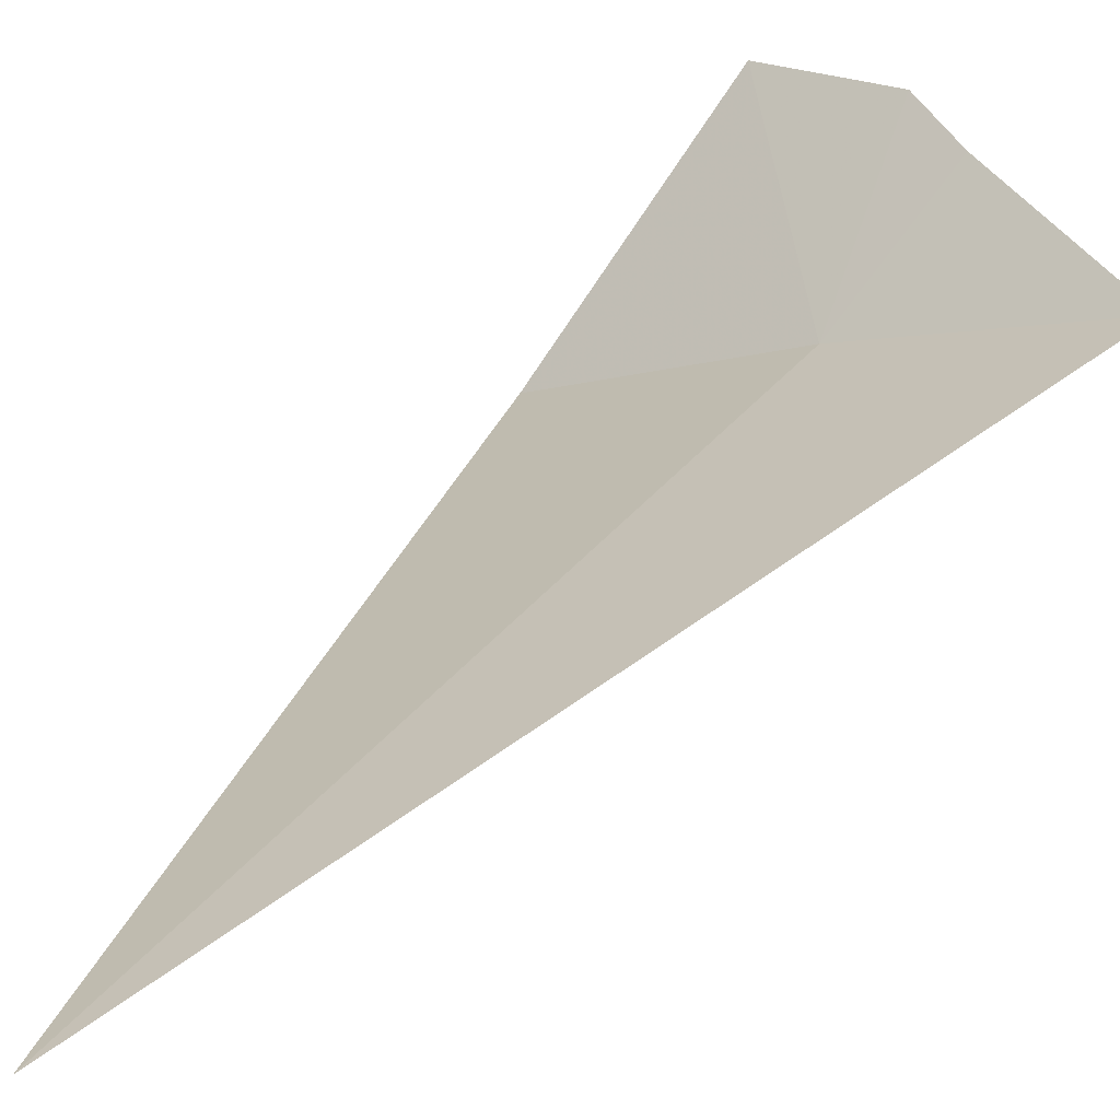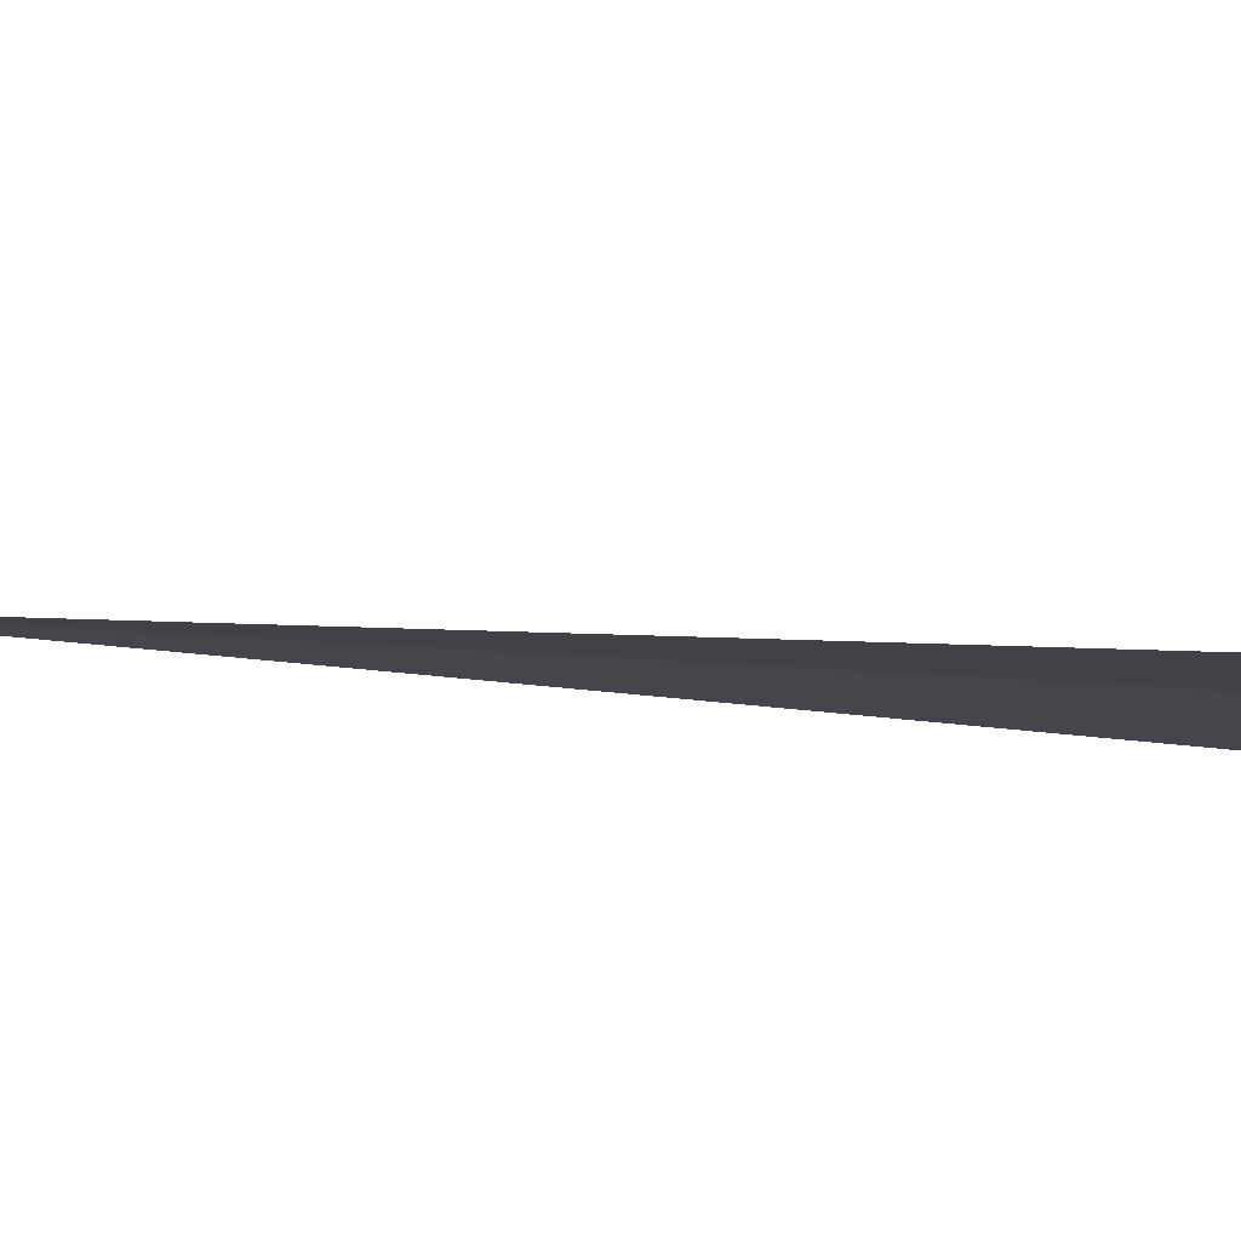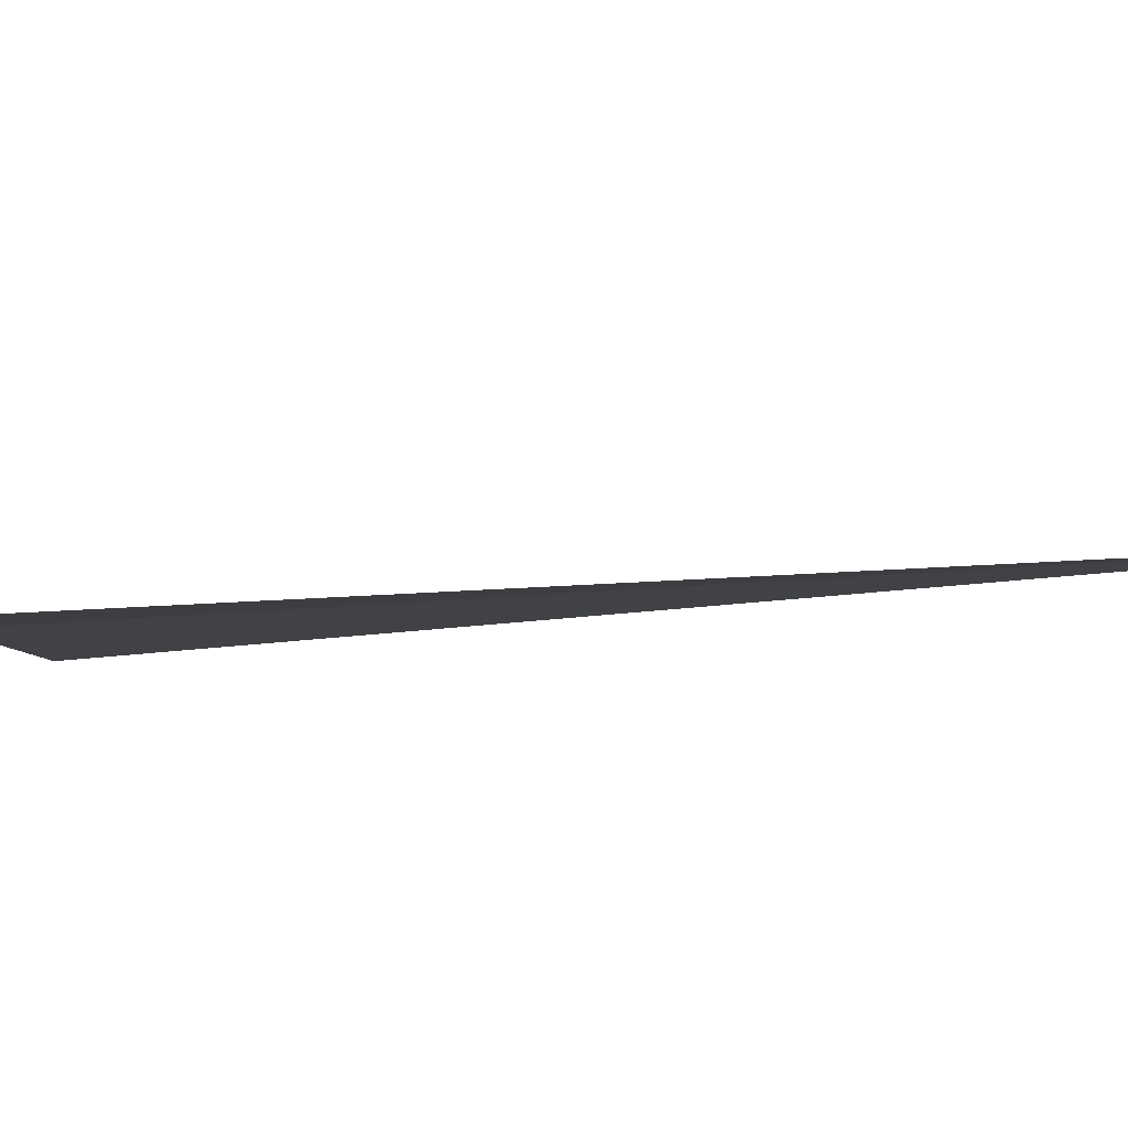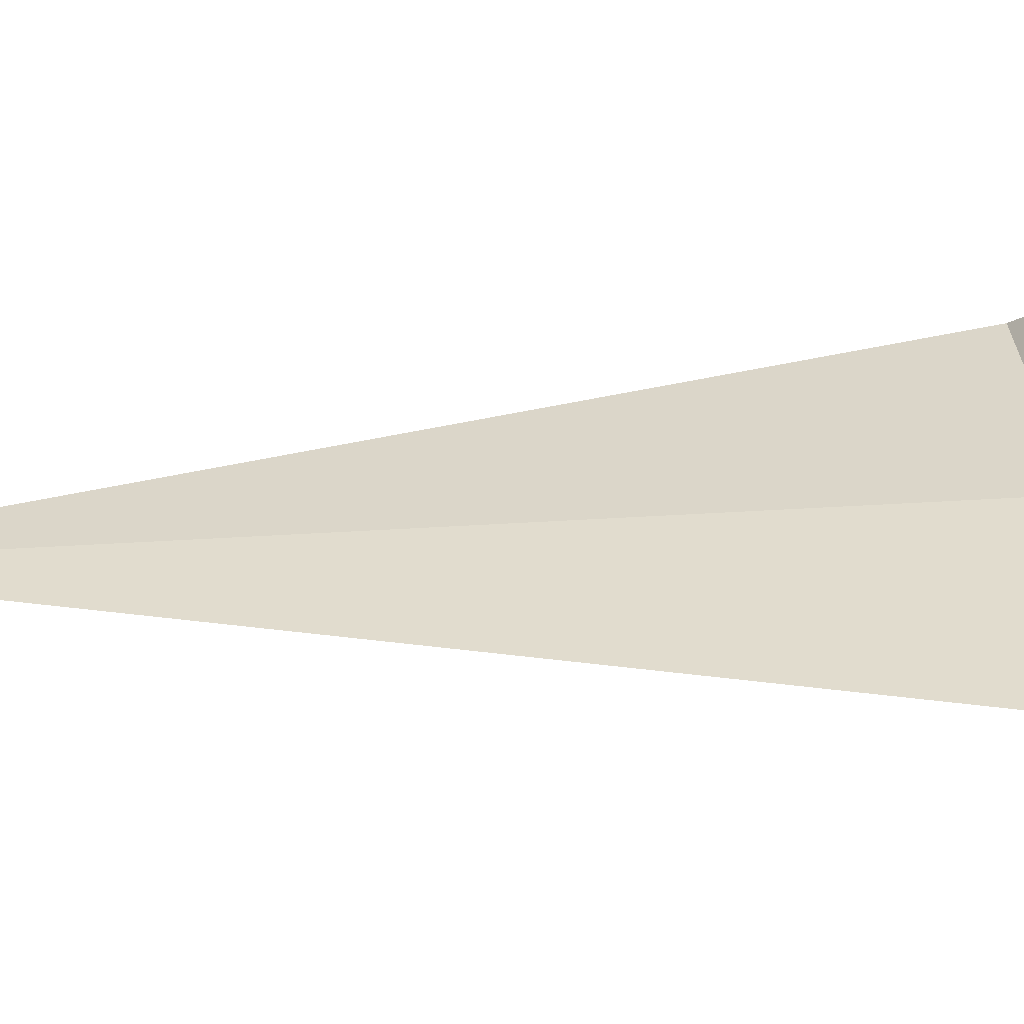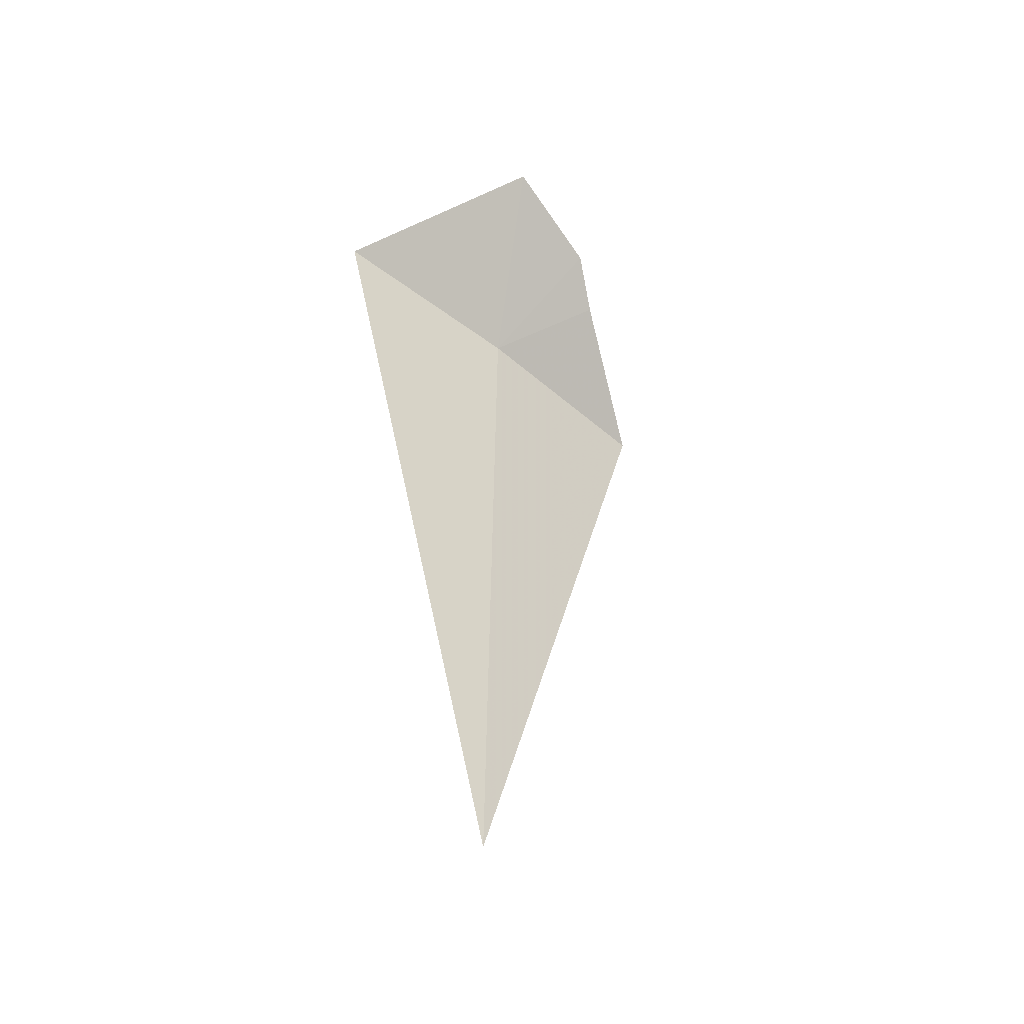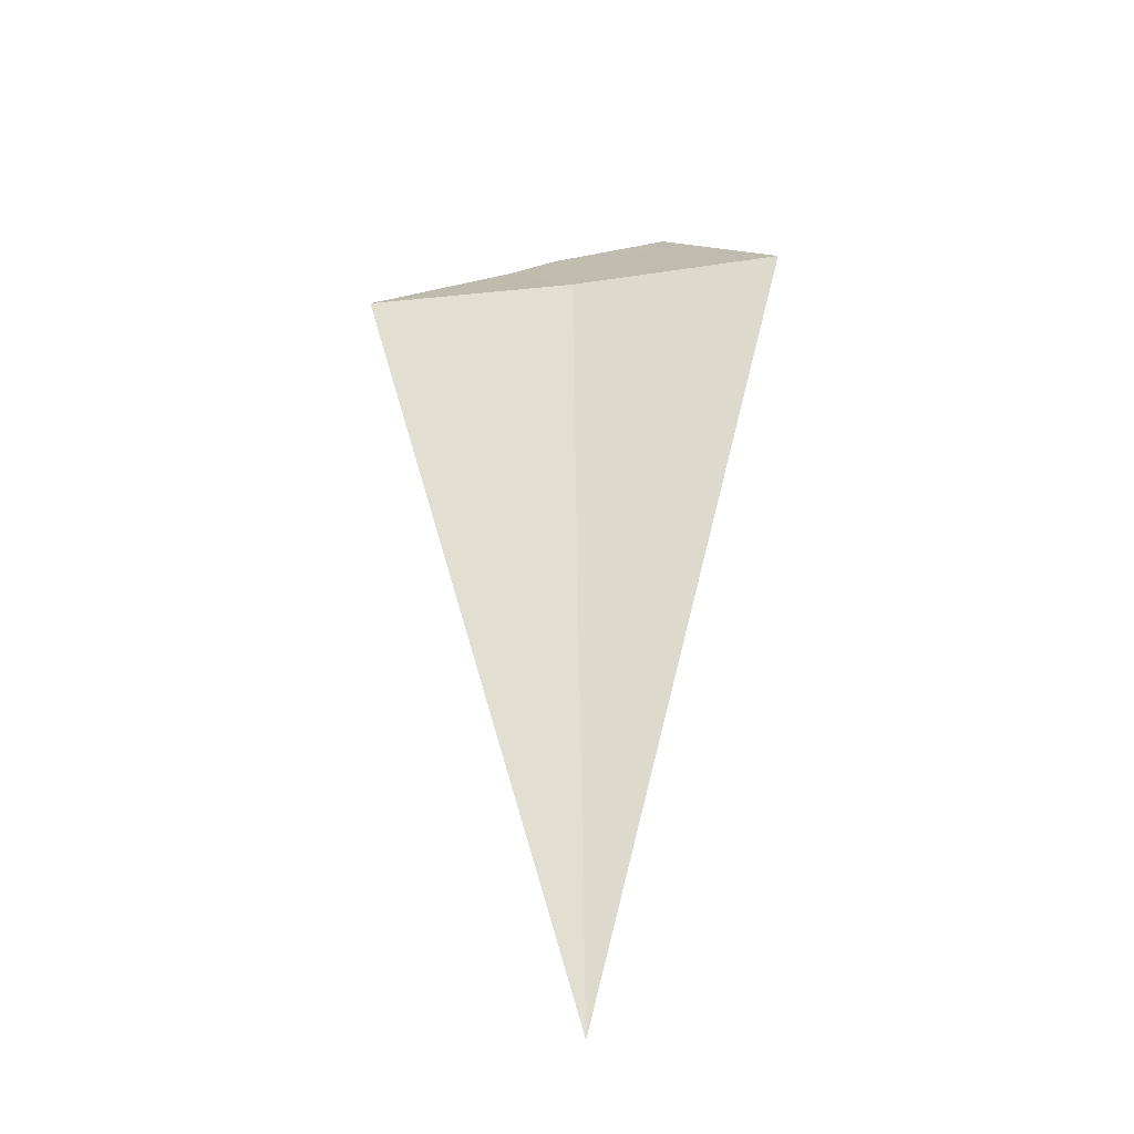
<metadata>
{"format":"obj","ext":"obj","renderer":"f3d","projection":"perspective","resolution":1024,"background":"white","views":[{"elev":29.5,"azim":28.2,"up":"+Z"},{"elev":12.7,"azim":103.7,"up":"+Z"},{"elev":-23.9,"azim":-81.9,"up":"+Z"},{"elev":52.3,"azim":85.8,"up":"+Z"},{"elev":-51.2,"azim":-61.1,"up":"+Y"},{"elev":-28.6,"azim":171.1,"up":"+Y"}]}
</metadata>
<code>
v -5.106 -14.7 32.85
v -5.715 -13.95 33.37
v -6.122 -14.7 32.44
v -5.106 -14.1 33.45
v -4.837 -14.28 33.37
v -4.064 -14.7 33.19
v -5.159 -18.75 32.83
f 1 3 2
f 1 2 4
f 1 4 5
f 1 5 6
f 1 7 3
f 1 6 7

</code>
